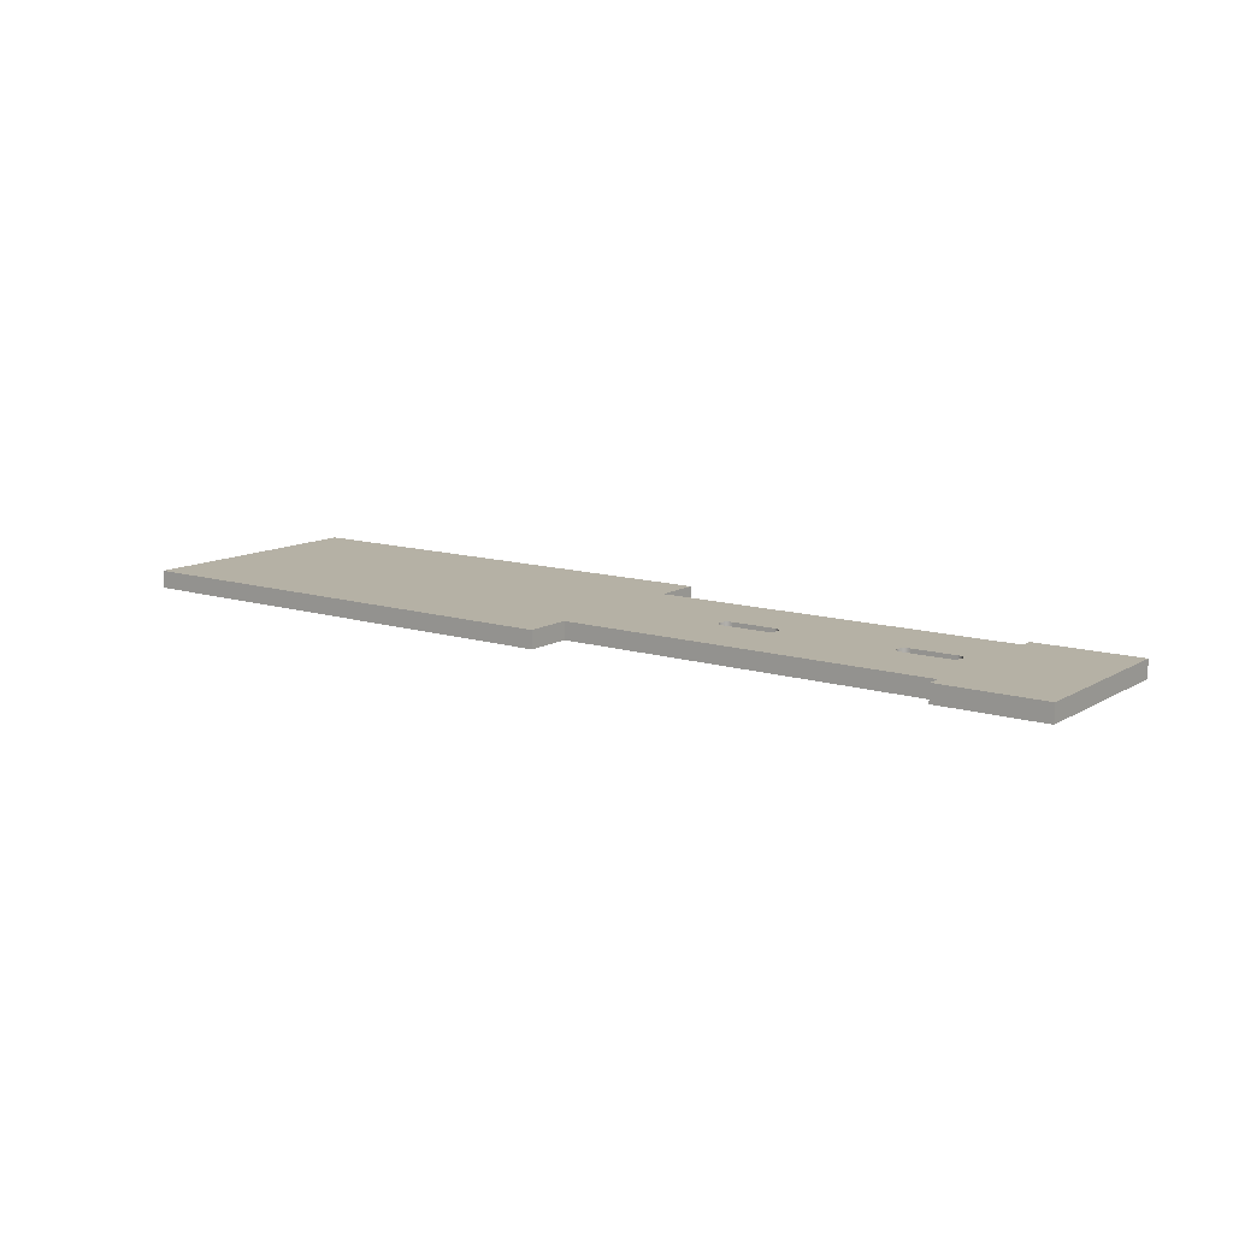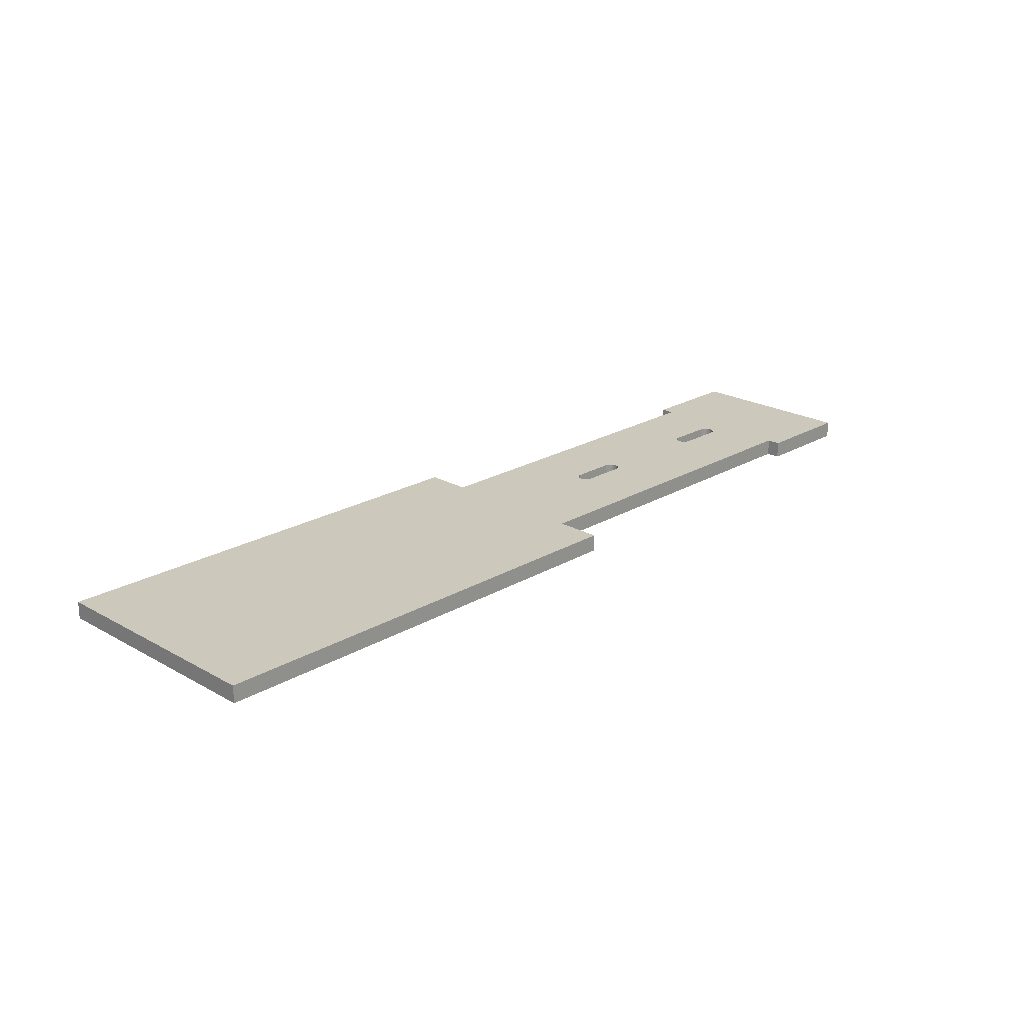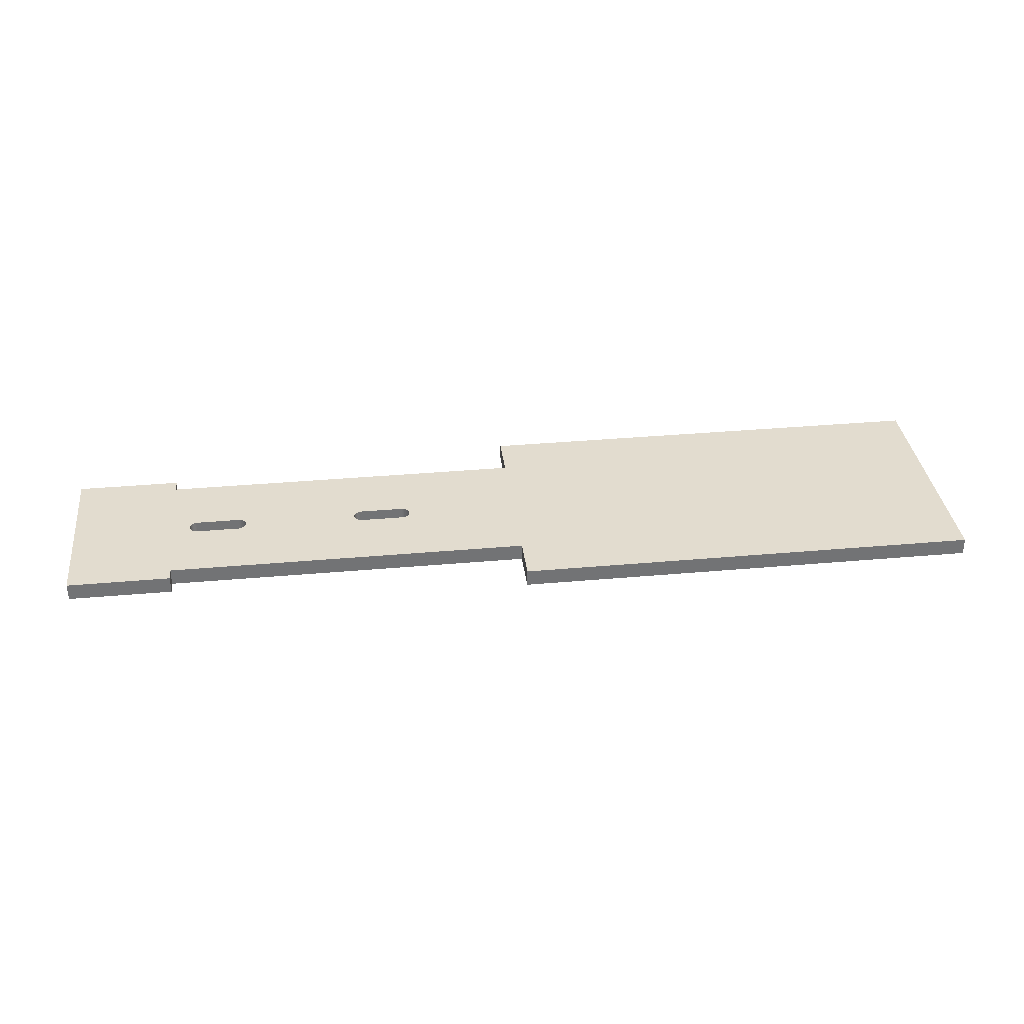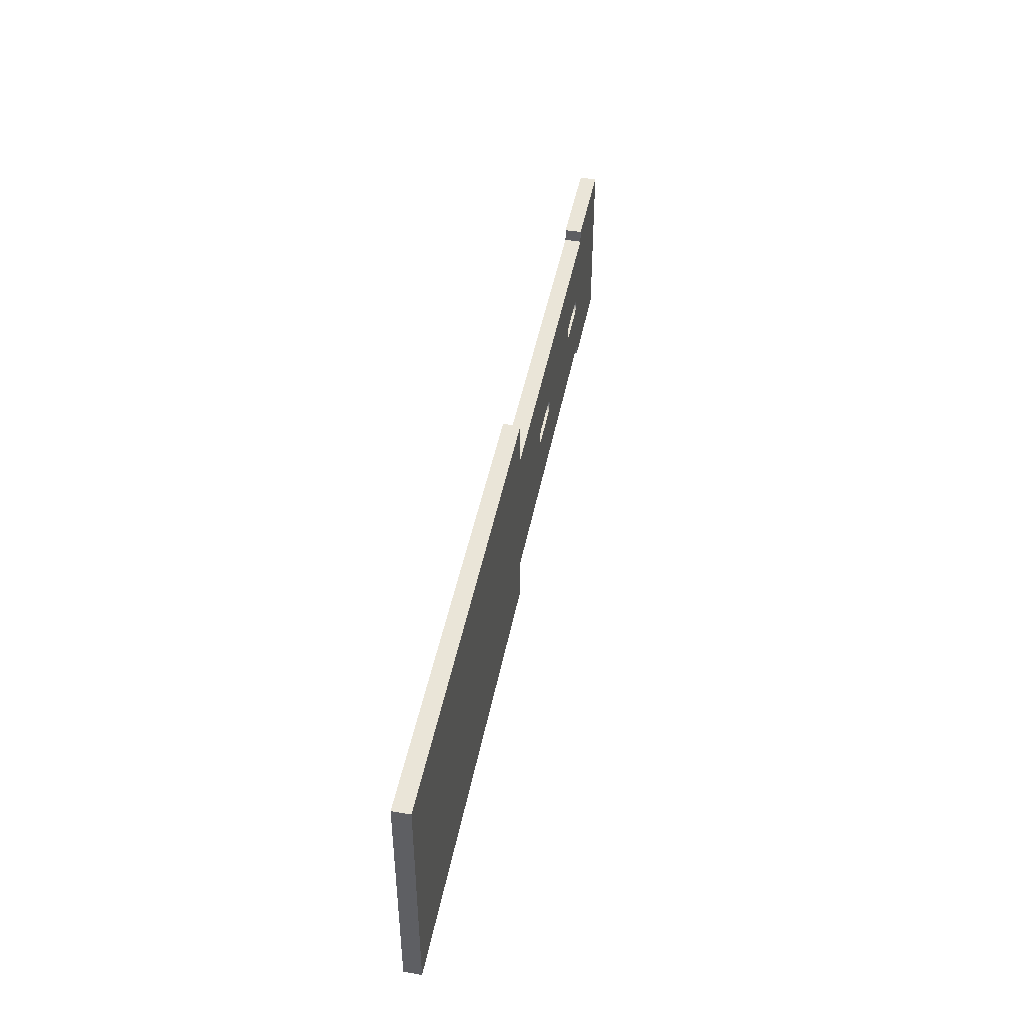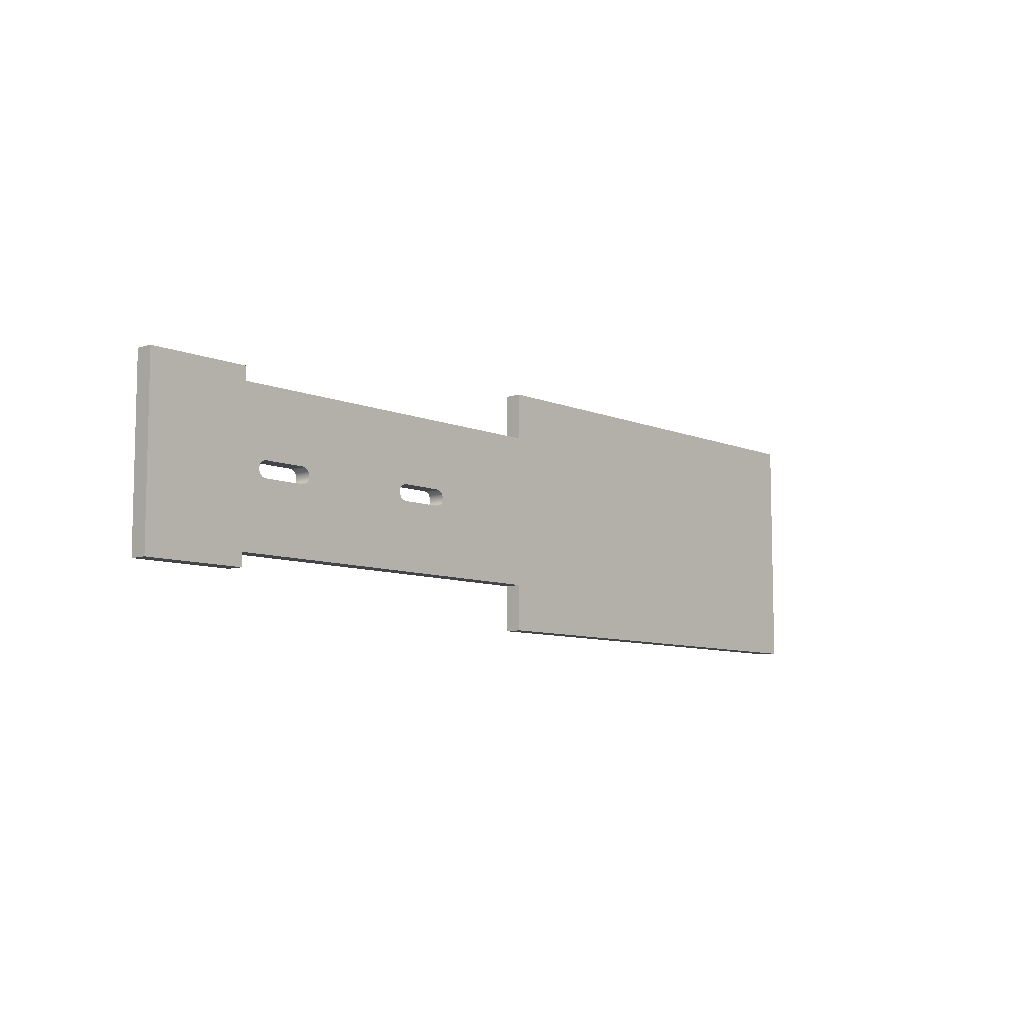
<metadata>
{"format":"obj","ext":"obj","renderer":"f3d","projection":"perspective","resolution":1024,"background":"white","views":[{"elev":11.9,"azim":36.3,"up":"+Y"},{"elev":22.1,"azim":-45.6,"up":"+Y"},{"elev":34.6,"azim":173.1,"up":"+Y"},{"elev":45.1,"azim":-79.1,"up":"+Z"},{"elev":-8.3,"azim":131.2,"up":"+Z"}]}
</metadata>
<code>
g body_1
v 0 0.003175 -0.045
v 0 -0.003175 -0.045
v 0 -0.003175 0.045
v 0 0.003175 0.045
v 0 0.003175 0.045
v 0 -0.003175 0.045
v 0.173 -0.003175 0.045
v 0.173 0.003175 0.045
v 0.173 0.003175 0.045
v 0.173 -0.003175 0.045
v 0.173 -0.003175 0.028
v 0.173 0.003175 0.028
v 0.173 0.003175 0.028
v 0.173 -0.003175 0.028
v 0.3085 -0.003175 0.028
v 0.3085 0.003175 0.028
v 0.3085 0.003175 0.028
v 0.3085 -0.003175 0.028
v 0.3085 -0.003175 0.033
v 0.3085 0.003175 0.033
v 0.3085 0.003175 0.033
v 0.3085 -0.003175 0.033
v 0.347 -0.003175 0.033
v 0.347 0.003175 0.033
v 0.347 0.003175 0.033
v 0.347 -0.003175 0.033
v 0.347 -0.003175 -0.033
v 0.347 0.003175 -0.033
v 0.347 0.003175 -0.033
v 0.347 -0.003175 -0.033
v 0.3085 -0.003175 -0.033
v 0.3085 0.003175 -0.033
v 0.3085 0.003175 -0.033
v 0.3085 -0.003175 -0.033
v 0.3085 -0.003175 -0.028
v 0.3085 0.003175 -0.028
v 0.3085 0.003175 -0.028
v 0.3085 -0.003175 -0.028
v 0.173 -0.003175 -0.028
v 0.173 0.003175 -0.028
v 0.173 0.003175 -0.028
v 0.173 -0.003175 -0.028
v 0.173 -0.003175 -0.045
v 0.173 0.003175 -0.045
v 0.173 0.003175 -0.045
v 0.173 -0.003175 -0.045
v 0 -0.003175 -0.045
v 0 0.003175 -0.045
v 0.3085 0.003175 -0.028
v 0.283 0.003175 -0.003
v 0.299 0.003175 -0.003
v 0.2823 0.003175 -0.002913
v 0.2369 0.003175 0.000776
v 0.2816 0.003175 -0.002656
v 0.3085 0.003175 0.028
v 0.2823 0.003175 0.002913
v 0.2816 0.003175 0.002656
v 0.2997 0.003175 -0.002913
v 0.281 0.003175 -0.002246
v 0.28 0.003175 -0.000362
v 0.2802 0.003175 -0.001064
v 0.28 0.003175 0.000362
v 0.2366 0.003175 0.0015
v 0.299 0.003175 0.003
v 0.283 0.003175 0.003
v 0.347 0.003175 0.033
v 0.302 0.003175 0.000362
v 0.3018 0.003175 0.001064
v 0.3018 0.003175 -0.001064
v 0.3004 0.003175 -0.002656
v 0.301 0.003175 -0.002246
v 0.2805 0.003175 0.001704
v 0.2802 0.003175 0.001064
v 0.3004 0.003175 0.002656
v 0.2997 0.003175 0.002913
v 0.3015 0.003175 0.001704
v 0.301 0.003175 0.002246
v 0.302 0.003175 -0.000362
v 0.3015 0.003175 -0.001704
v 0.281 0.003175 0.002246
v 0.173 0.003175 -0.028
v 0.218 0.003175 -0.003
v 0.234 0.003175 -0.003
v 0.2805 0.003175 -0.001704
v 0.2366 0.003175 -0.0015
v 0.2369 0.003175 -0.000776
v 0.2172 0.003175 -0.002898
v 0.215 0.003175 0
v 0.2151 0.003175 -0.000776
v 0.2151 0.003175 0.000776
v 0 0.003175 0.045
v 0.173 0.003175 0.028
v 0.2361 0.003175 -0.002121
v 0.2348 0.003175 -0.002898
v 0.2154 0.003175 0.0015
v 0.237 0.003175 0
v 0.2355 0.003175 -0.002598
v 0.2165 0.003175 -0.002598
v 0.2154 0.003175 -0.0015
v 0.2159 0.003175 0.002121
v 0.234 0.003175 0.003
v 0.218 0.003175 0.003
v 0.2348 0.003175 0.002898
v 0.2159 0.003175 -0.002121
v 0.2165 0.003175 0.002598
v 0.2172 0.003175 0.002898
v 0.2355 0.003175 0.002598
v 0.2361 0.003175 0.002121
v 0 0.003175 -0.045
v 0.173 0.003175 0.045
v 0.347 0.003175 -0.033
v 0.3085 0.003175 -0.033
v 0.173 0.003175 -0.045
v 0.3085 0.003175 0.033
v 0.3085 -0.003175 0.028
v 0.283 -0.003175 0.003
v 0.299 -0.003175 0.003
v 0.2369 -0.003175 -0.000776
v 0.2816 -0.003175 0.002656
v 0.2823 -0.003175 0.002913
v 0.281 -0.003175 0.002246
v 0.3004 -0.003175 0.002656
v 0.301 -0.003175 0.002246
v 0.2997 -0.003175 0.002913
v 0.28 -0.003175 0.000362
v 0.2802 -0.003175 0.001064
v 0.28 -0.003175 -0.000362
v 0.3085 -0.003175 -0.028
v 0.2823 -0.003175 -0.002913
v 0.2816 -0.003175 -0.002656
v 0.2366 -0.003175 -0.0015
v 0.2805 -0.003175 -0.001704
v 0.2802 -0.003175 -0.001064
v 0.347 -0.003175 -0.033
v 0.302 -0.003175 -0.000362
v 0.3018 -0.003175 -0.001064
v 0.3018 -0.003175 0.001064
v 0.2805 -0.003175 0.001704
v 0.283 -0.003175 -0.003
v 0.2997 -0.003175 -0.002913
v 0.299 -0.003175 -0.003
v 0.302 -0.003175 0.000362
v 0.3015 -0.003175 0.001704
v 0.281 -0.003175 -0.002246
v 0.173 -0.003175 0.028
v 0.218 -0.003175 0.003
v 0.234 -0.003175 0.003
v 0.3004 -0.003175 -0.002656
v 0.3015 -0.003175 -0.001704
v 0.301 -0.003175 -0.002246
v 0.2366 -0.003175 0.0015
v 0.2369 -0.003175 0.000776
v 0.2172 -0.003175 0.002898
v 0.215 -0.003175 0
v 0.2151 -0.003175 0.000776
v 0.2151 -0.003175 -0.000776
v 0 -0.003175 -0.045
v 0.173 -0.003175 -0.028
v 0.2361 -0.003175 0.002121
v 0.2348 -0.003175 0.002898
v 0.2154 -0.003175 -0.0015
v 0.2348 -0.003175 -0.002898
v 0.234 -0.003175 -0.003
v 0.237 -0.003175 0
v 0.2355 -0.003175 0.002598
v 0.2165 -0.003175 0.002598
v 0.2154 -0.003175 0.0015
v 0.2159 -0.003175 -0.002121
v 0.218 -0.003175 -0.003
v 0.2159 -0.003175 0.002121
v 0.2165 -0.003175 -0.002598
v 0.2172 -0.003175 -0.002898
v 0.2355 -0.003175 -0.002598
v 0.2361 -0.003175 -0.002121
v 0 -0.003175 0.045
v 0.173 -0.003175 -0.045
v 0.347 -0.003175 0.033
v 0.3085 -0.003175 0.033
v 0.173 -0.003175 0.045
v 0.3085 -0.003175 -0.033
v 0.2172 -0.003175 -0.002898
v 0.218 -0.003175 -0.003
v 0.218 0.003175 -0.003
v 0.2165 -0.003175 -0.002598
v 0.2172 0.003175 -0.002898
v 0.2159 -0.003175 -0.002121
v 0.2165 0.003175 -0.002598
v 0.2154 -0.003175 -0.0015
v 0.2159 0.003175 -0.002121
v 0.2151 -0.003175 -0.000776
v 0.2154 0.003175 -0.0015
v 0.215 -0.003175 0
v 0.2151 0.003175 -0.000776
v 0.2151 -0.003175 0.000776
v 0.215 0.003175 0
v 0.2154 -0.003175 0.0015
v 0.2151 0.003175 0.000776
v 0.2159 -0.003175 0.002121
v 0.2154 0.003175 0.0015
v 0.2165 -0.003175 0.002598
v 0.2159 0.003175 0.002121
v 0.2172 -0.003175 0.002898
v 0.2165 0.003175 0.002598
v 0.218 -0.003175 0.003
v 0.2172 0.003175 0.002898
v 0.218 0.003175 0.003
v 0.234 0.003175 0.003
v 0.234 -0.003175 0.003
v 0.218 -0.003175 0.003
v 0.218 0.003175 0.003
v 0.2348 -0.003175 0.002898
v 0.234 -0.003175 0.003
v 0.234 0.003175 0.003
v 0.2355 -0.003175 0.002598
v 0.2348 0.003175 0.002898
v 0.2361 -0.003175 0.002121
v 0.2355 0.003175 0.002598
v 0.2366 -0.003175 0.0015
v 0.2361 0.003175 0.002121
v 0.2369 -0.003175 0.000776
v 0.2366 0.003175 0.0015
v 0.237 -0.003175 0
v 0.2369 0.003175 0.000776
v 0.2369 -0.003175 -0.000776
v 0.237 0.003175 0
v 0.2366 -0.003175 -0.0015
v 0.2369 0.003175 -0.000776
v 0.2361 -0.003175 -0.002121
v 0.2366 0.003175 -0.0015
v 0.2355 -0.003175 -0.002598
v 0.2361 0.003175 -0.002121
v 0.2348 -0.003175 -0.002898
v 0.2355 0.003175 -0.002598
v 0.234 -0.003175 -0.003
v 0.2348 0.003175 -0.002898
v 0.234 0.003175 -0.003
v 0.218 0.003175 -0.003
v 0.218 -0.003175 -0.003
v 0.234 -0.003175 -0.003
v 0.234 0.003175 -0.003
v 0.2823 -0.003175 -0.002913
v 0.283 -0.003175 -0.003
v 0.283 0.003175 -0.003
v 0.2816 -0.003175 -0.002656
v 0.2823 0.003175 -0.002913
v 0.281 -0.003175 -0.002246
v 0.2816 0.003175 -0.002656
v 0.2805 -0.003175 -0.001704
v 0.281 0.003175 -0.002246
v 0.2802 -0.003175 -0.001064
v 0.2805 0.003175 -0.001704
v 0.28 -0.003175 -0.000362
v 0.2802 0.003175 -0.001064
v 0.28 -0.003175 0.000362
v 0.28 0.003175 -0.000362
v 0.2802 -0.003175 0.001064
v 0.28 0.003175 0.000362
v 0.2805 -0.003175 0.001704
v 0.2802 0.003175 0.001064
v 0.281 -0.003175 0.002246
v 0.2805 0.003175 0.001704
v 0.2816 -0.003175 0.002656
v 0.281 0.003175 0.002246
v 0.2823 -0.003175 0.002913
v 0.2816 0.003175 0.002656
v 0.283 -0.003175 0.003
v 0.2823 0.003175 0.002913
v 0.283 0.003175 0.003
v 0.299 0.003175 0.003
v 0.299 -0.003175 0.003
v 0.283 -0.003175 0.003
v 0.283 0.003175 0.003
v 0.2997 -0.003175 0.002913
v 0.299 -0.003175 0.003
v 0.299 0.003175 0.003
v 0.3004 -0.003175 0.002656
v 0.2997 0.003175 0.002913
v 0.301 -0.003175 0.002246
v 0.3004 0.003175 0.002656
v 0.3015 -0.003175 0.001704
v 0.301 0.003175 0.002246
v 0.3018 -0.003175 0.001064
v 0.3015 0.003175 0.001704
v 0.302 -0.003175 0.000362
v 0.3018 0.003175 0.001064
v 0.302 -0.003175 -0.000362
v 0.302 0.003175 0.000362
v 0.3018 -0.003175 -0.001064
v 0.302 0.003175 -0.000362
v 0.3015 -0.003175 -0.001704
v 0.3018 0.003175 -0.001064
v 0.301 -0.003175 -0.002246
v 0.3015 0.003175 -0.001704
v 0.3004 -0.003175 -0.002656
v 0.301 0.003175 -0.002246
v 0.2997 -0.003175 -0.002913
v 0.3004 0.003175 -0.002656
v 0.299 -0.003175 -0.003
v 0.2997 0.003175 -0.002913
v 0.299 0.003175 -0.003
v 0.283 0.003175 -0.003
v 0.283 -0.003175 -0.003
v 0.299 -0.003175 -0.003
v 0.299 0.003175 -0.003
f 81 109 91
f 49 111 112
f 55 66 64
f 55 101 92
f 111 49 66
f 109 81 113
f 92 91 110
f 63 73 62
f 49 86 96
f 91 90 88
f 55 108 107
f 92 106 105
f 81 104 98
f 55 63 108
f 103 55 107
f 92 102 106
f 100 92 105
f 81 99 104
f 51 49 50
f 50 49 52
f 54 49 53
f 57 55 56
f 49 51 58
f 54 53 59
f 61 53 60
f 53 62 60
f 55 57 63
f 65 55 64
f 68 66 67
f 69 66 49
f 71 49 70
f 49 54 52
f 62 53 63
f 73 63 72
f 55 65 56
f 75 66 74
f 77 66 76
f 67 66 78
f 69 49 79
f 49 58 70
f 66 55 114
f 63 57 80
f 83 81 82
f 66 77 74
f 66 69 78
f 59 53 84
f 63 80 72
f 81 83 49
f 66 68 76
f 53 61 84
f 86 49 85
f 82 81 87
f 81 88 89
f 92 90 91
f 49 71 79
f 85 49 93
f 49 83 94
f 88 81 91
f 90 92 95
f 53 49 96
f 93 49 97
f 87 81 98
f 81 89 99
f 95 92 100
f 102 92 101
f 101 55 103
f 66 75 64
f 49 94 97
f 145 167 170
f 168 158 171
f 172 158 169
f 162 128 173
f 128 131 174
f 145 170 166
f 158 172 171
f 128 174 173
f 157 156 154
f 115 152 164
f 145 175 157
f 158 157 176
f 115 177 178
f 128 134 139
f 177 115 134
f 175 145 179
f 134 128 180
f 118 115 164
f 117 115 116
f 119 115 118
f 116 115 120
f 119 118 121
f 115 119 120
f 123 115 122
f 115 117 124
f 126 118 125
f 118 127 125
f 130 128 129
f 115 124 122
f 127 118 131
f 133 131 132
f 128 130 131
f 136 134 135
f 137 134 115
f 121 118 138
f 131 133 127
f 129 128 139
f 141 134 140
f 135 134 142
f 137 115 143
f 118 126 138
f 131 130 144
f 147 145 146
f 140 134 148
f 150 134 149
f 134 137 142
f 131 144 132
f 145 147 115
f 134 150 148
f 115 123 143
f 152 115 151
f 146 145 153
f 145 154 155
f 158 156 157
f 134 136 149
f 151 115 159
f 115 147 160
f 154 145 157
f 156 158 161
f 163 128 162
f 115 160 165
f 159 115 165
f 153 145 166
f 145 155 167
f 161 158 168
f 128 163 158
f 158 163 169
f 134 141 139
f 3 1 2
f 1 3 4
f 7 5 6
f 5 7 8
f 11 9 10
f 9 11 12
f 15 13 14
f 13 15 16
f 17 19 20
f 19 17 18
f 21 23 24
f 23 21 22
f 25 27 28
f 27 25 26
f 31 29 30
f 29 31 32
f 33 35 36
f 35 33 34
f 37 39 40
f 39 37 38
f 41 43 44
f 43 41 42
f 45 47 48
f 47 45 46
f 191 190 188
f 196 197 199
f 181 183 185
f 184 185 187
f 186 187 189
f 188 189 191
f 190 191 193
f 192 193 195
f 183 181 182
f 185 184 181
f 187 186 184
f 189 188 186
f 198 199 201
f 193 192 190
f 195 194 192
f 197 196 194
f 199 198 196
f 201 200 198
f 203 202 200
f 205 204 202
f 204 205 206
f 202 203 205
f 200 201 203
f 194 195 197
f 209 207 208
f 207 209 210
f 222 223 225
f 220 221 223
f 218 219 221
f 216 217 219
f 214 215 217
f 211 213 215
f 228 229 231
f 224 225 227
f 213 211 212
f 215 214 211
f 217 216 214
f 219 218 216
f 221 220 218
f 223 222 220
f 225 224 222
f 227 226 224
f 229 228 226
f 231 230 228
f 233 232 230
f 235 234 232
f 234 235 236
f 232 233 235
f 230 231 233
f 226 227 229
f 237 239 240
f 239 237 238
f 244 245 247
f 256 257 259
f 248 249 251
f 250 251 253
f 252 253 255
f 246 247 249
f 241 243 245
f 261 260 258
f 243 241 242
f 245 244 241
f 247 246 244
f 249 248 246
f 251 250 248
f 253 252 250
f 255 254 252
f 257 256 254
f 259 258 256
f 258 259 261
f 263 262 260
f 265 264 262
f 267 266 264
f 266 267 268
f 264 265 267
f 262 263 265
f 260 261 263
f 254 255 257
f 271 269 270
f 269 271 272
f 282 283 285
f 280 281 283
f 278 279 281
f 276 277 279
f 273 275 277
f 288 289 291
f 286 287 289
f 284 285 287
f 275 273 274
f 277 276 273
f 279 278 276
f 281 280 278
f 283 282 280
f 285 284 282
f 287 286 284
f 289 288 286
f 291 290 288
f 293 292 290
f 295 294 292
f 297 296 294
f 299 298 296
f 298 299 300
f 296 297 299
f 294 295 297
f 292 293 295
f 290 291 293
f 301 303 304
f 303 301 302

</code>
